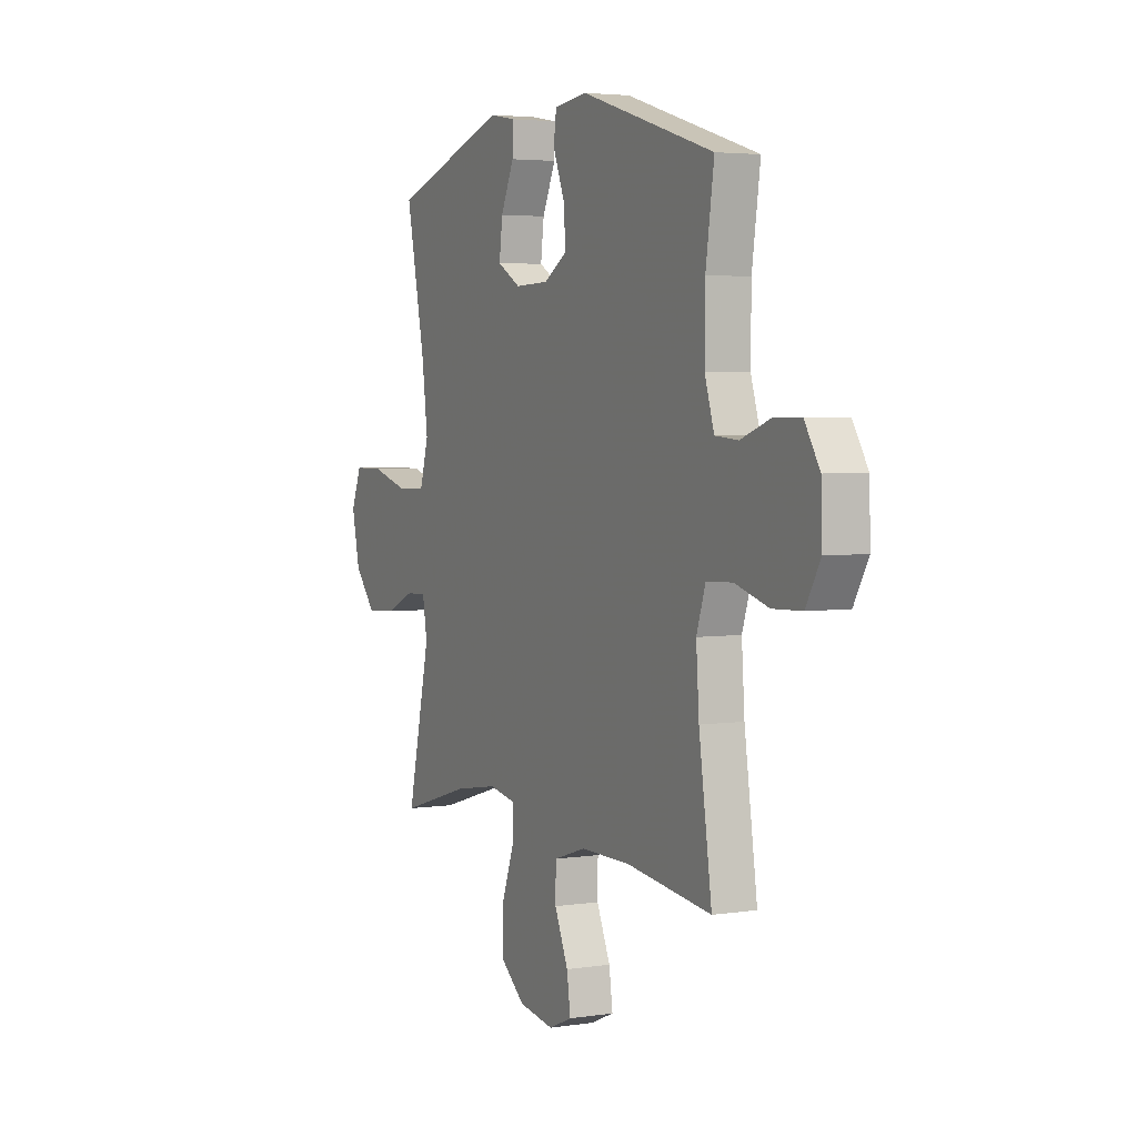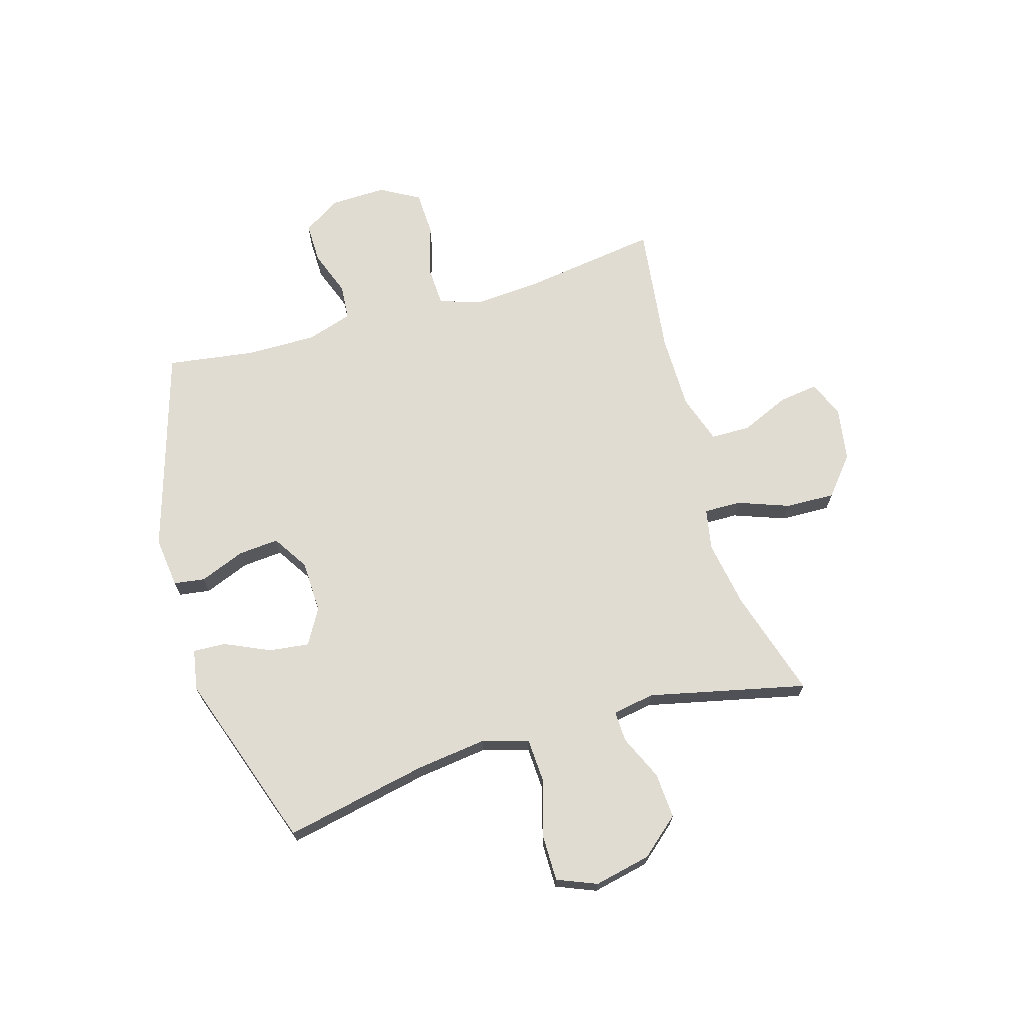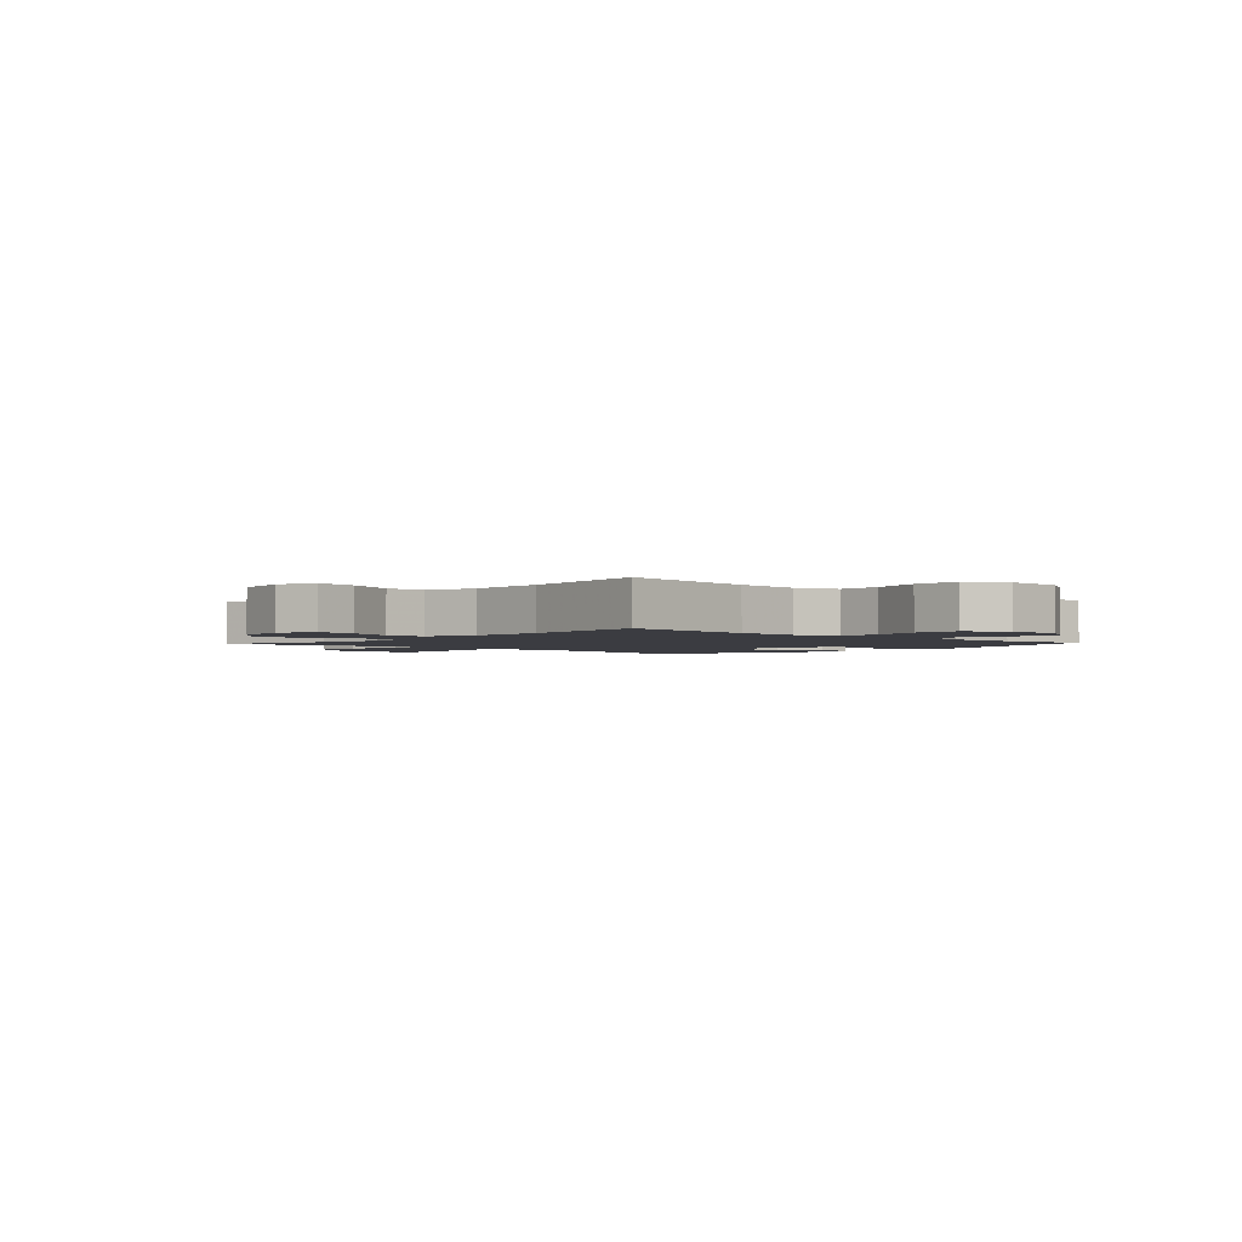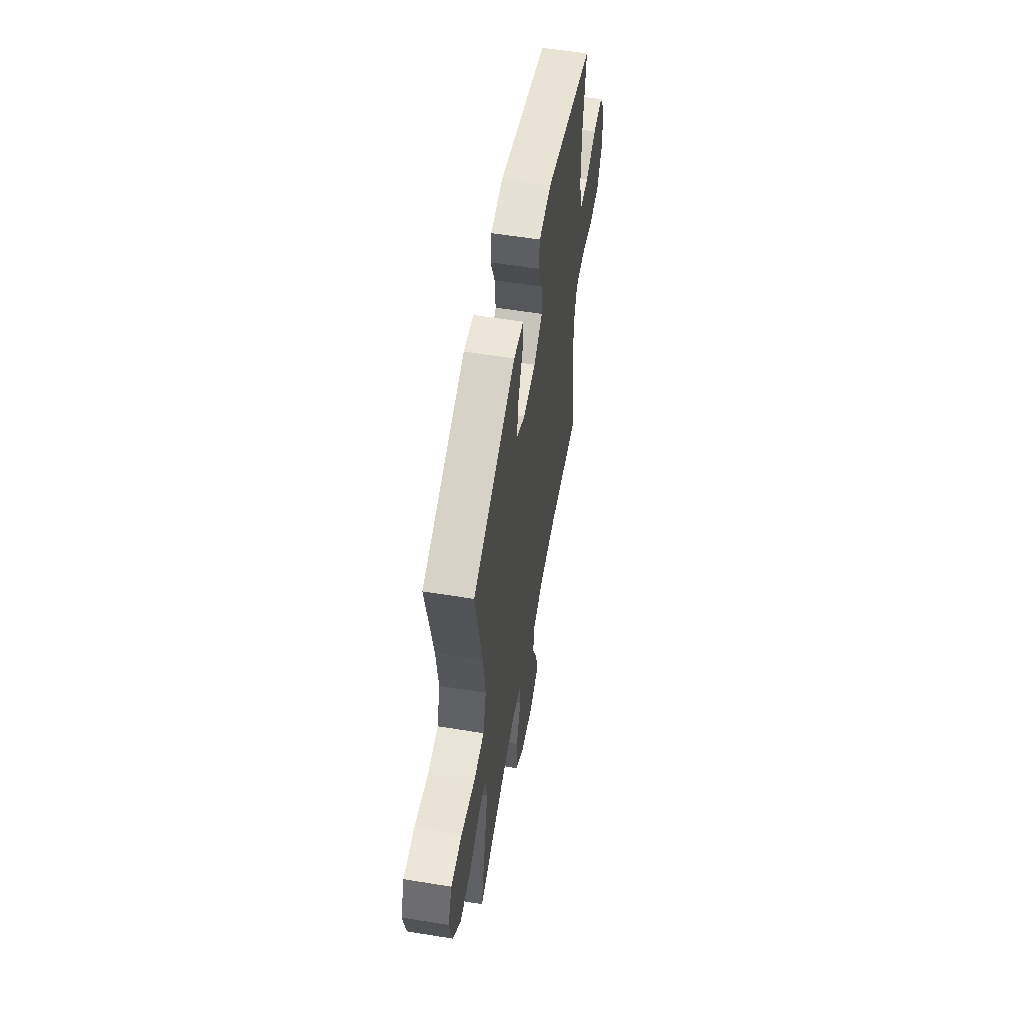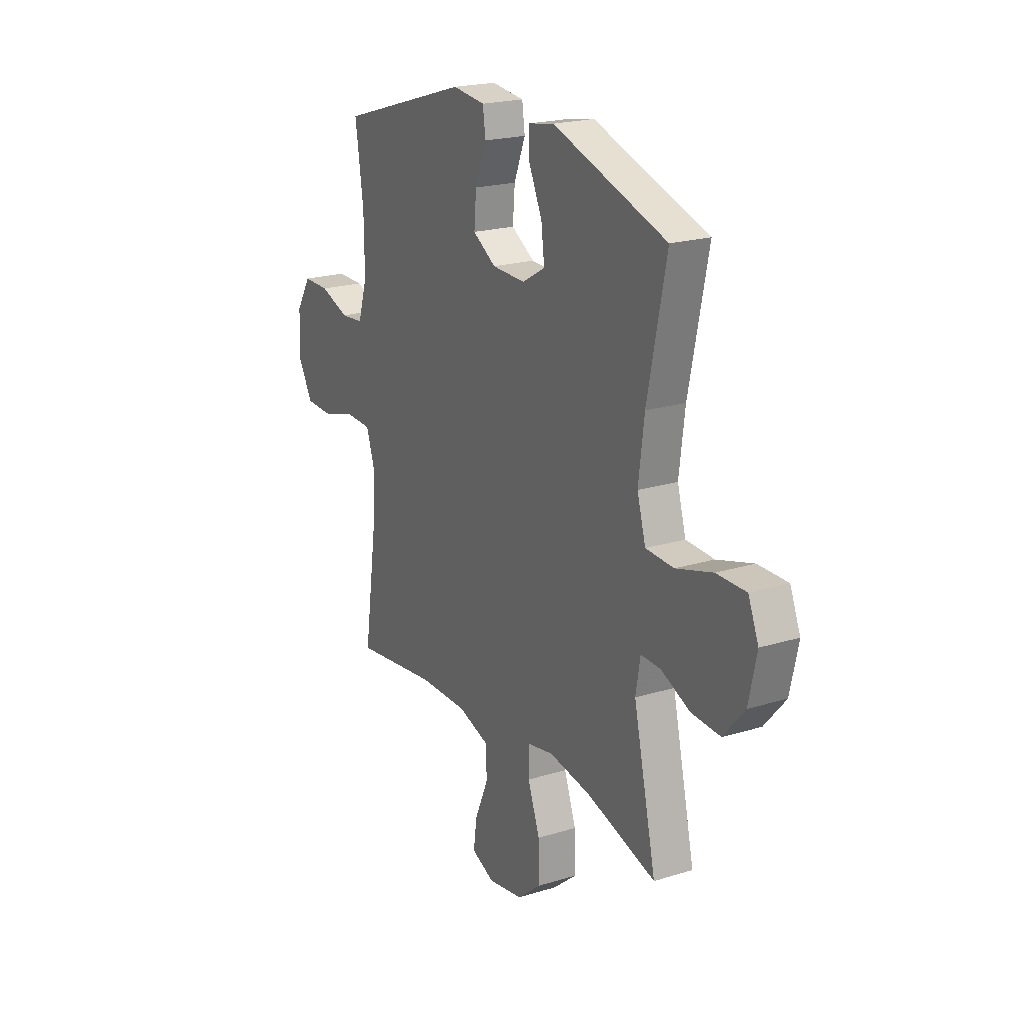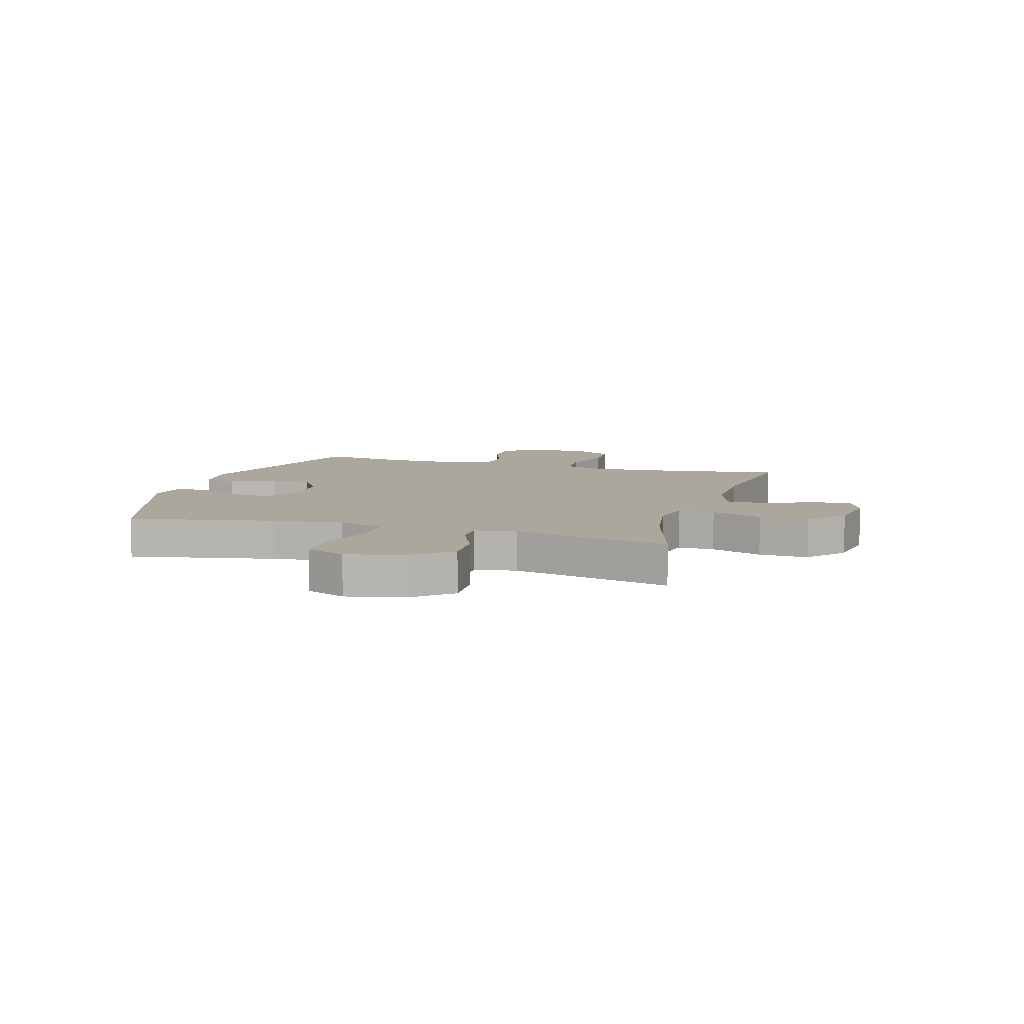
<metadata>
{"format":"obj","ext":"obj","renderer":"f3d","projection":"perspective","resolution":1024,"background":"white","views":[{"elev":3.9,"azim":-116.7,"up":"+Z"},{"elev":69.1,"azim":73.6,"up":"+Y"},{"elev":-2.2,"azim":-132.4,"up":"+Y"},{"elev":57.1,"azim":99.6,"up":"+Z"},{"elev":20.8,"azim":60.9,"up":"+Z"},{"elev":8.4,"azim":106.9,"up":"+Y"}]}
</metadata>
<code>
v 0.5 0.07 0.5
v 0.447 0.07 0.242
v 0.431 0.07 0.115
v 0.455 0.07 0.032
v 0.534 0.07 0.028
v 0.637 0.07 0.058
v 0.72 0.07 0.058
v 0.749 0.07 -0.013
v 0.727 0.07 -0.115
v 0.668 0.07 -0.184
v 0.586 0.07 -0.179
v 0.505 0.07 -0.143
v 0.449 0.07 -0.141
v 0.436 0.07 -0.217
v 0.5 0.07 -0.5
v 0.304 0.07 -0.441
v 0.185 0.07 -0.421
v 0.11 0.07 -0.435
v 0.111 0.07 -0.501
v 0.145 0.07 -0.594
v 0.148 0.07 -0.683
v 0.079 0.07 -0.74
v -0.019 0.07 -0.756
v -0.084 0.07 -0.728
v -0.074 0.07 -0.657
v -0.036 0.07 -0.57
v -0.037 0.07 -0.499
v -0.126 0.07 -0.47
v -0.263 0.07 -0.47
v -0.5 0.07 -0.5
v -0.464 0.07 -0.251
v -0.456 0.07 -0.135
v -0.481 0.07 -0.059
v -0.553 0.07 -0.056
v -0.646 0.07 -0.083
v -0.727 0.07 -0.08
v -0.767 0.07 -0.009
v -0.764 0.07 0.091
v -0.722 0.07 0.159
v -0.648 0.07 0.158
v -0.566 0.07 0.128
v -0.502 0.07 0.133
v -0.476 0.07 0.216
v -0.477 0.07 0.342
v -0.5 0.07 0.5
v -0.131 0.07 0.612
v -0.039 0.07 0.601
v -0.031 0.07 0.545
v -0.063 0.07 0.464
v -0.069 0.07 0.391
v -0.004 0.07 0.35
v 0.09 0.07 0.347
v 0.154 0.07 0.384
v 0.145 0.07 0.456
v 0.108 0.07 0.537
v 0.105 0.07 0.596
v 0.179 0.07 0.609
v 0.5 0 0.5
v 0.447 0 0.242
v 0.431 0 0.115
v 0.455 0 0.032
v 0.534 0 0.028
v 0.637 0 0.058
v 0.72 0 0.058
v 0.749 0 -0.013
v 0.727 0 -0.115
v 0.668 0 -0.184
v 0.586 0 -0.179
v 0.505 0 -0.143
v 0.449 0 -0.141
v 0.436 0 -0.217
v 0.5 0 -0.5
v 0.304 0 -0.441
v 0.185 0 -0.421
v 0.11 0 -0.435
v 0.111 0 -0.501
v 0.145 0 -0.594
v 0.148 0 -0.683
v 0.079 0 -0.74
v -0.019 0 -0.756
v -0.084 0 -0.728
v -0.074 0 -0.657
v -0.036 0 -0.57
v -0.037 0 -0.499
v -0.126 0 -0.47
v -0.263 0 -0.47
v -0.5 0 -0.5
v -0.464 0 -0.251
v -0.456 0 -0.135
v -0.481 0 -0.059
v -0.553 0 -0.056
v -0.646 0 -0.083
v -0.727 0 -0.08
v -0.767 0 -0.009
v -0.764 0 0.091
v -0.722 0 0.159
v -0.648 0 0.158
v -0.566 0 0.128
v -0.502 0 0.133
v -0.476 0 0.216
v -0.477 0 0.342
v -0.5 0 0.5
v -0.131 0 0.612
v -0.039 0 0.601
v -0.031 0 0.545
v -0.063 0 0.464
v -0.069 0 0.391
v -0.004 0 0.35
v 0.09 0 0.347
v 0.154 0 0.384
v 0.145 0 0.456
v 0.108 0 0.537
v 0.105 0 0.596
v 0.179 0 0.609
f 57 1 2
f 56 57 2
f 55 56 2
f 54 55 2
f 53 54 2 3
f 52 53 3 4
f 51 52 4
f 50 51 4
f 47 48 49
f 46 47 49
f 45 46 49
f 44 45 49
f 43 44 49 50
f 42 43 50 4
f 39 40 41
f 38 39 41
f 37 38 41
f 36 37 41
f 35 36 41
f 34 35 41
f 41 42 4
f 34 41 4
f 33 34 4
f 29 30 31
f 28 29 31 32
f 33 4 5
f 32 33 5
f 28 32 5
f 27 28 5
f 24 25 26
f 23 24 26
f 22 23 26
f 21 22 26
f 20 21 26
f 19 20 26
f 18 19 26 27
f 14 15 16
f 13 14 16 17
f 10 11 12
f 9 10 12
f 8 9 12
f 7 8 12
f 6 7 12
f 5 6 12
f 5 12 13
f 18 27 5 13
f 13 17 18
f 59 58 114
f 59 114 113
f 59 113 112
f 59 112 111
f 60 59 111 110
f 61 60 110 109
f 61 109 108
f 61 108 107
f 106 105 104
f 106 104 103
f 106 103 102
f 106 102 101
f 107 106 101 100
f 61 107 100 99
f 98 97 96
f 98 96 95
f 98 95 94
f 98 94 93
f 98 93 92
f 98 92 91
f 61 99 98
f 61 98 91
f 61 91 90
f 88 87 86
f 89 88 86 85
f 62 61 90
f 62 90 89
f 62 89 85
f 62 85 84
f 83 82 81
f 83 81 80
f 83 80 79
f 83 79 78
f 83 78 77
f 83 77 76
f 84 83 76 75
f 73 72 71
f 74 73 71 70
f 69 68 67
f 69 67 66
f 69 66 65
f 69 65 64
f 69 64 63
f 69 63 62
f 70 69 62
f 70 62 84 75
f 75 74 70
f 1 58 59 2
f 2 59 60 3
f 3 60 61 4
f 4 61 62 5
f 5 62 63 6
f 6 63 64 7
f 7 64 65 8
f 8 65 66 9
f 9 66 67 10
f 10 67 68 11
f 11 68 69 12
f 12 69 70 13
f 13 70 71 14
f 14 71 72 15
f 15 72 73 16
f 16 73 74 17
f 17 74 75 18
f 18 75 76 19
f 19 76 77 20
f 20 77 78 21
f 21 78 79 22
f 22 79 80 23
f 23 80 81 24
f 24 81 82 25
f 25 82 83 26
f 26 83 84 27
f 27 84 85 28
f 28 85 86 29
f 29 86 87 30
f 30 87 88 31
f 31 88 89 32
f 32 89 90 33
f 33 90 91 34
f 34 91 92 35
f 35 92 93 36
f 36 93 94 37
f 37 94 95 38
f 38 95 96 39
f 39 96 97 40
f 40 97 98 41
f 41 98 99 42
f 42 99 100 43
f 43 100 101 44
f 44 101 102 45
f 45 102 103 46
f 46 103 104 47
f 47 104 105 48
f 48 105 106 49
f 49 106 107 50
f 50 107 108 51
f 51 108 109 52
f 52 109 110 53
f 53 110 111 54
f 54 111 112 55
f 55 112 113 56
f 56 113 114 57
f 57 114 58 1

</code>
